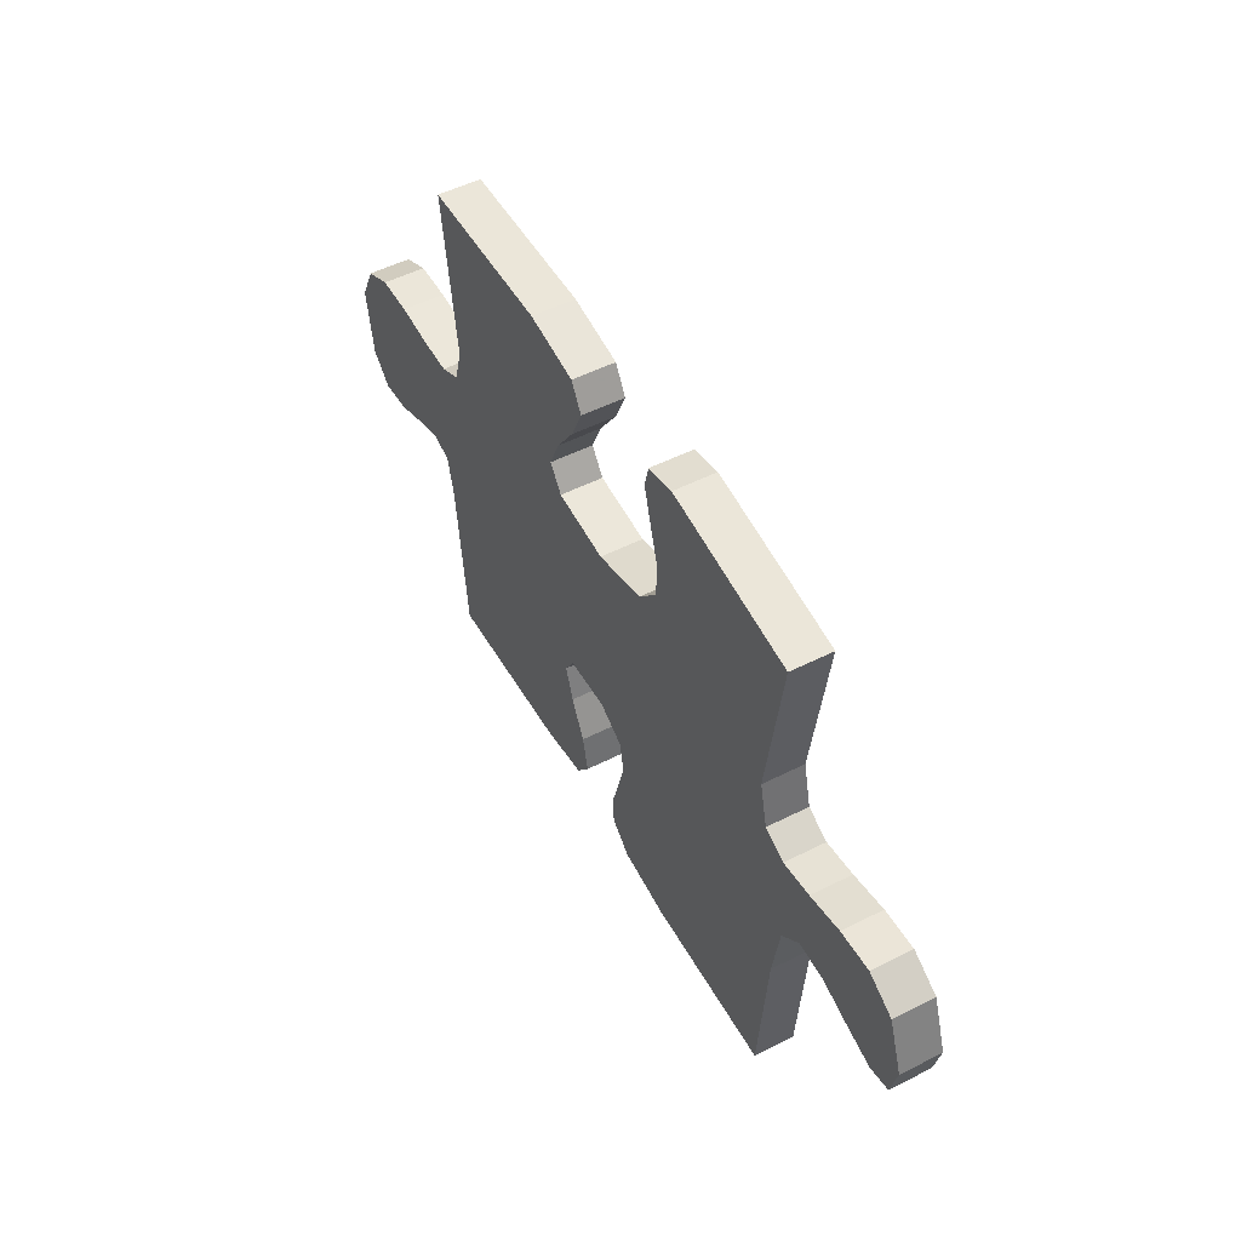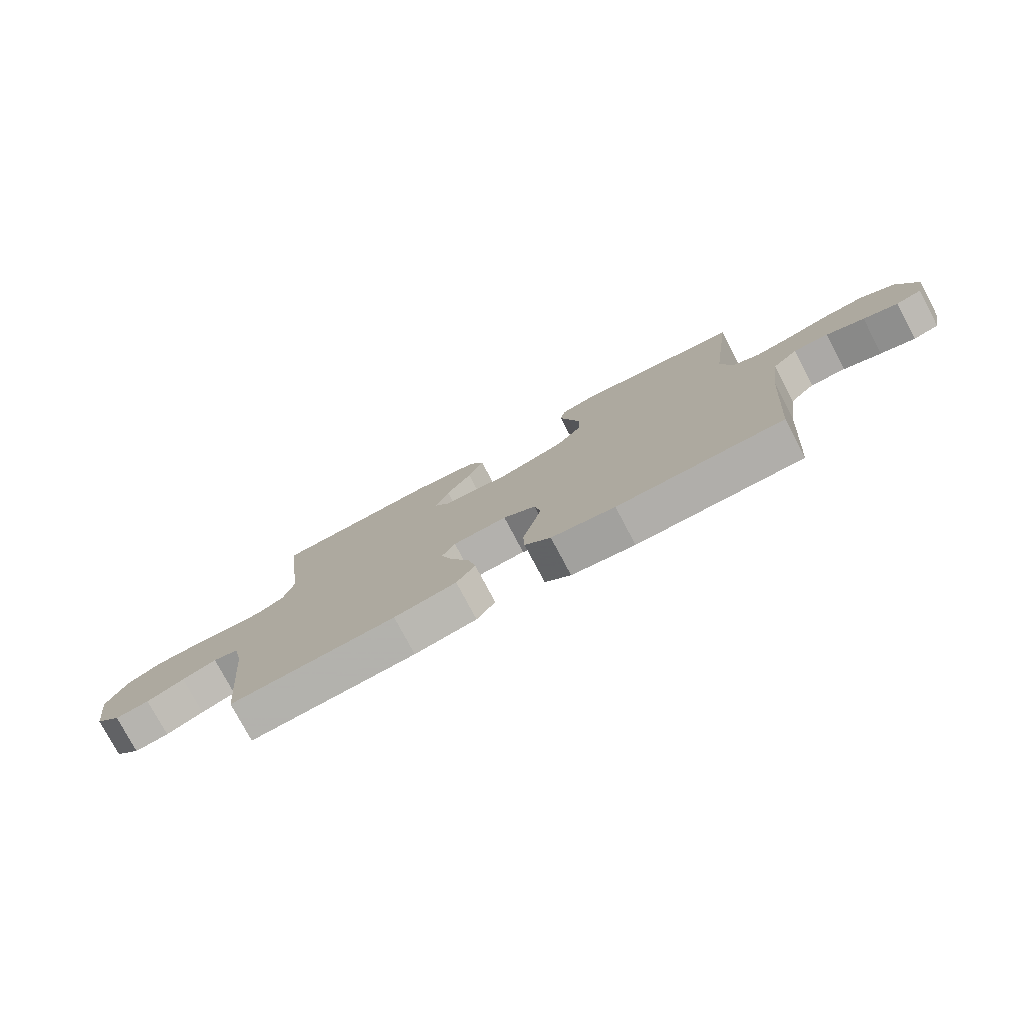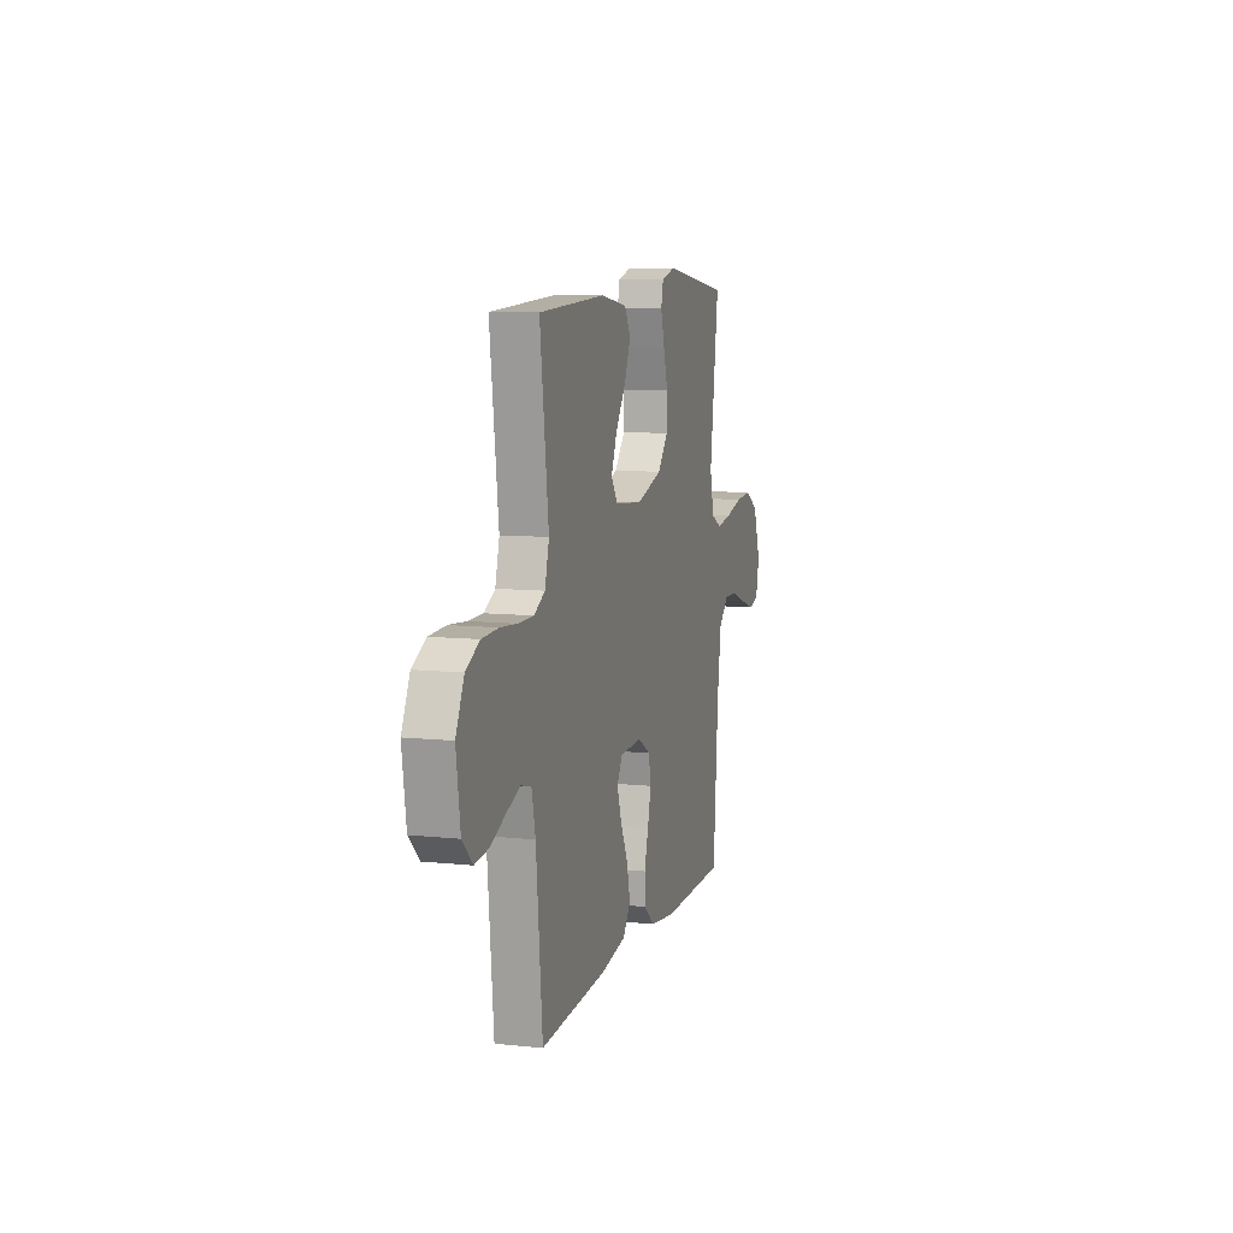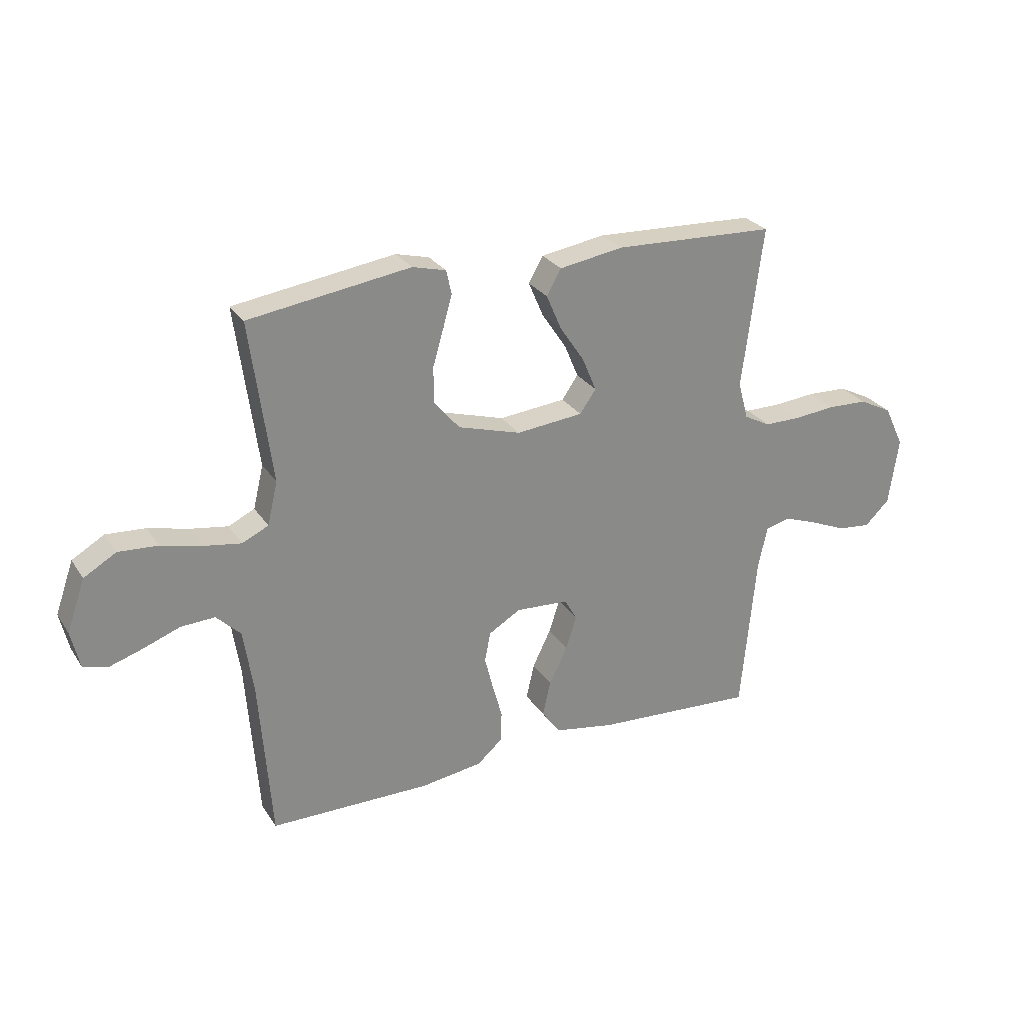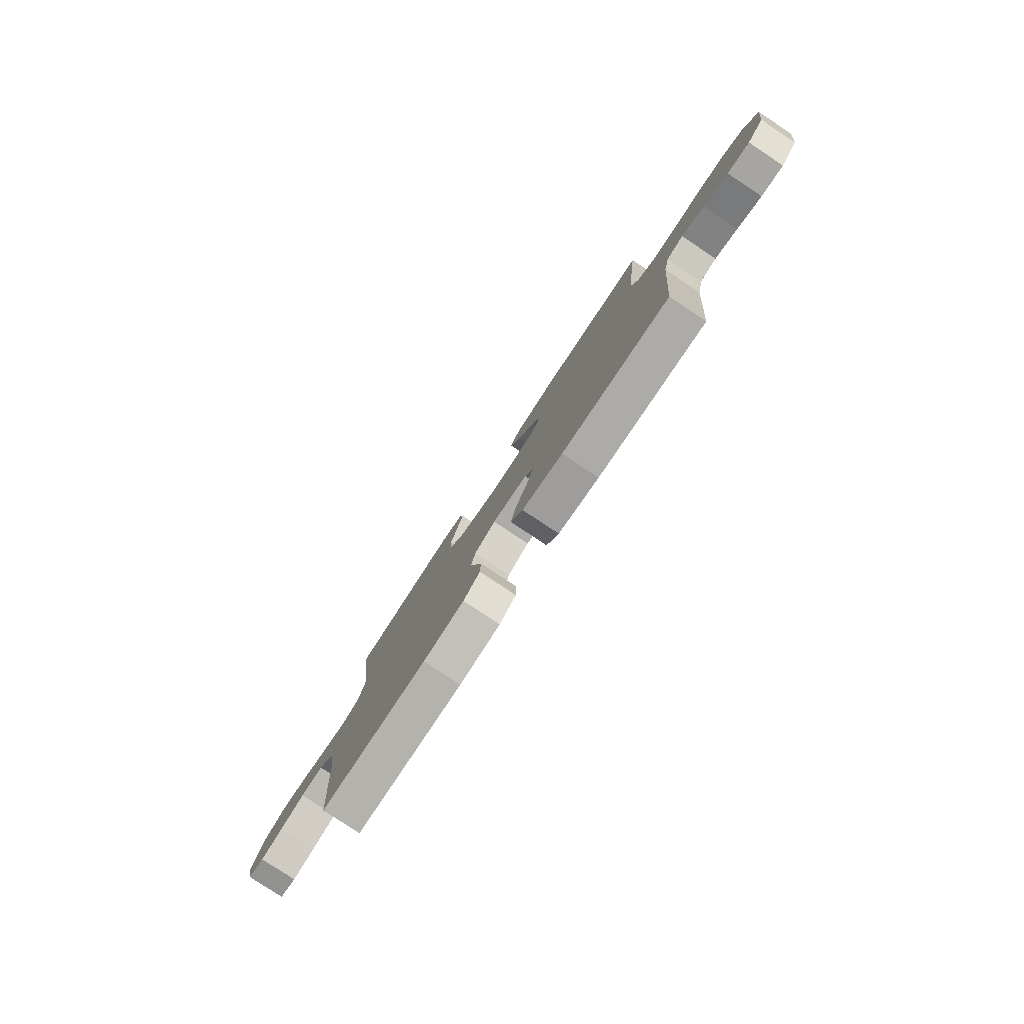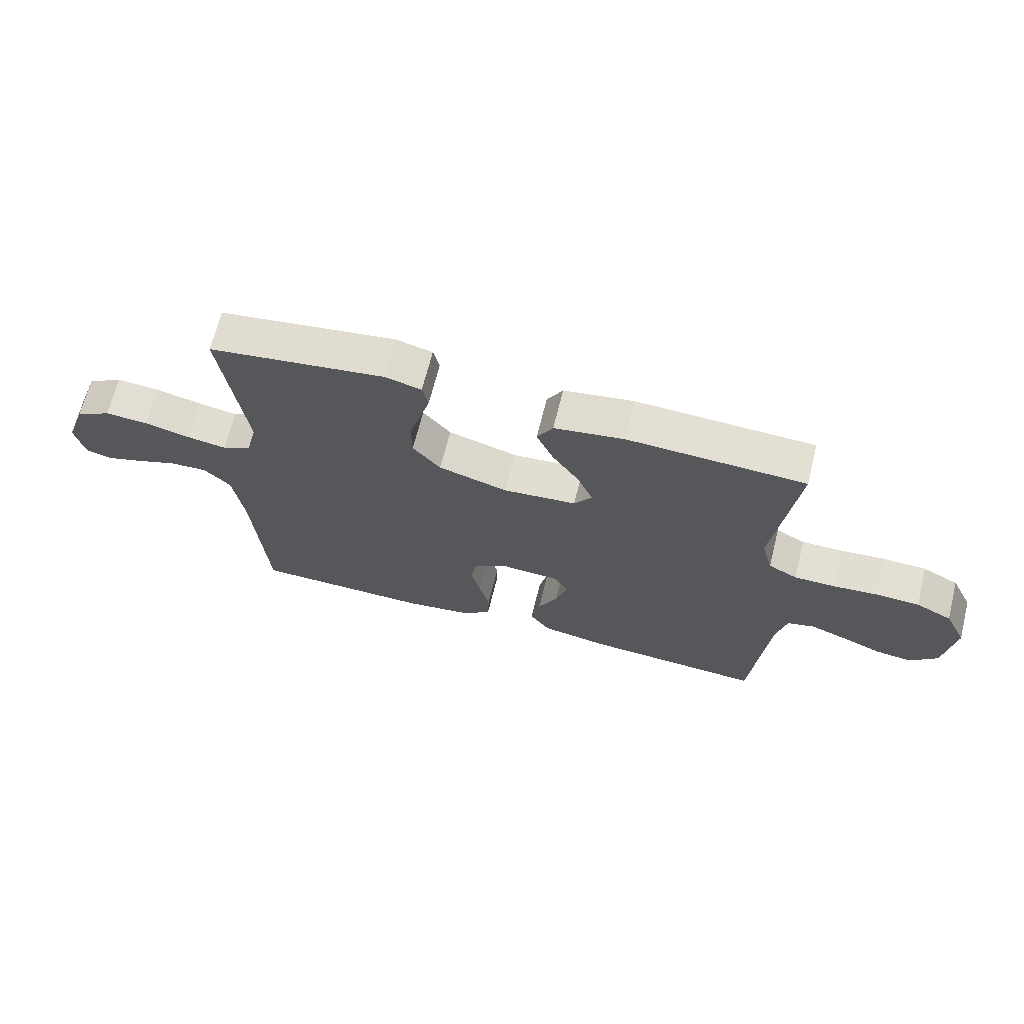
<metadata>
{"format":"obj","ext":"obj","renderer":"f3d","projection":"perspective","resolution":1024,"background":"white","views":[{"elev":51.9,"azim":-118.6,"up":"+Z"},{"elev":-77.3,"azim":-152.1,"up":"+Z"},{"elev":9.1,"azim":105.7,"up":"+Z"},{"elev":27.2,"azim":-26.3,"up":"+Z"},{"elev":-79.9,"azim":56.5,"up":"+Z"},{"elev":67.1,"azim":14.0,"up":"+Z"}]}
</metadata>
<code>
v 0.5 0.07 -0.5
v 0.2 0.07 -0.481
v 0.087 0.07 -0.461
v 0.053 0.07 -0.413
v 0.068 0.07 -0.347
v 0.102 0.07 -0.277
v 0.122 0.07 -0.216
v 0.098 0.07 -0.175
v 0 0.07 -0.169
v -0.059 0.07 -0.204
v -0.07 0.07 -0.259
v -0.054 0.07 -0.323
v -0.036 0.07 -0.388
v -0.038 0.07 -0.446
v -0.085 0.07 -0.487
v -0.2 0.07 -0.503
v -0.5 0.07 -0.5
v -0.522 0.07 -0.2
v -0.54 0.07 -0.079
v -0.585 0.07 -0.034
v -0.648 0.07 -0.037
v -0.716 0.07 -0.062
v -0.778 0.07 -0.082
v -0.824 0.07 -0.07
v -0.84 0.07 0
v -0.806 0.07 0.097
v -0.746 0.07 0.132
v -0.673 0.07 0.127
v -0.596 0.07 0.108
v -0.528 0.07 0.097
v -0.479 0.07 0.12
v -0.46 0.07 0.2
v -0.5 0.07 0.5
v -0.2 0.07 0.543
v -0.138 0.07 0.527
v -0.128 0.07 0.483
v -0.145 0.07 0.422
v -0.165 0.07 0.354
v -0.164 0.07 0.287
v -0.117 0.07 0.231
v 0 0.07 0.196
v 0.124 0.07 0.208
v 0.154 0.07 0.251
v 0.128 0.07 0.313
v 0.082 0.07 0.382
v 0.054 0.07 0.447
v 0.081 0.07 0.494
v 0.2 0.07 0.513
v 0.5 0.07 0.5
v 0.462 0.07 0.2
v 0.481 0.07 0.13
v 0.53 0.07 0.104
v 0.598 0.07 0.104
v 0.675 0.07 0.111
v 0.749 0.07 0.108
v 0.81 0.07 0.077
v 0.847 0.07 0
v 0.829 0.07 -0.126
v 0.783 0.07 -0.171
v 0.721 0.07 -0.164
v 0.653 0.07 -0.135
v 0.591 0.07 -0.112
v 0.545 0.07 -0.124
v 0.528 0.07 -0.2
v 0.5 0 -0.5
v 0.2 0 -0.481
v 0.087 0 -0.461
v 0.053 0 -0.413
v 0.068 0 -0.347
v 0.102 0 -0.277
v 0.122 0 -0.216
v 0.098 0 -0.175
v 0 0 -0.169
v -0.059 0 -0.204
v -0.07 0 -0.259
v -0.054 0 -0.323
v -0.036 0 -0.388
v -0.038 0 -0.446
v -0.085 0 -0.487
v -0.2 0 -0.503
v -0.5 0 -0.5
v -0.522 0 -0.2
v -0.54 0 -0.079
v -0.585 0 -0.034
v -0.648 0 -0.037
v -0.716 0 -0.062
v -0.778 0 -0.082
v -0.824 0 -0.07
v -0.84 0 0
v -0.806 0 0.097
v -0.746 0 0.132
v -0.673 0 0.127
v -0.596 0 0.108
v -0.528 0 0.097
v -0.479 0 0.12
v -0.46 0 0.2
v -0.5 0 0.5
v -0.2 0 0.543
v -0.138 0 0.527
v -0.128 0 0.483
v -0.145 0 0.422
v -0.165 0 0.354
v -0.164 0 0.287
v -0.117 0 0.231
v 0 0 0.196
v 0.124 0 0.208
v 0.154 0 0.251
v 0.128 0 0.313
v 0.082 0 0.382
v 0.054 0 0.447
v 0.081 0 0.494
v 0.2 0 0.513
v 0.5 0 0.5
v 0.462 0 0.2
v 0.481 0 0.13
v 0.53 0 0.104
v 0.598 0 0.104
v 0.675 0 0.111
v 0.749 0 0.108
v 0.81 0 0.077
v 0.847 0 0
v 0.829 0 -0.126
v 0.783 0 -0.171
v 0.721 0 -0.164
v 0.653 0 -0.135
v 0.591 0 -0.112
v 0.545 0 -0.124
v 0.528 0 -0.2
f 59 60 61
f 58 59 61
f 57 58 61
f 56 57 61
f 55 56 61
f 54 55 61
f 53 54 61
f 52 53 61 62
f 51 52 62 63
f 48 49 50
f 47 48 50
f 46 47 50
f 45 46 50
f 44 45 50
f 51 63 64
f 50 51 64
f 44 50 64
f 43 44 64
f 36 37 38
f 35 36 38
f 34 35 38
f 33 34 38
f 32 33 38
f 31 32 38 39
f 27 28 29
f 26 27 29
f 25 26 29
f 24 25 29
f 23 24 29
f 22 23 29
f 21 22 29
f 20 21 29 30
f 19 20 30 31
f 16 17 18
f 15 16 18
f 14 15 18
f 13 14 18
f 12 13 18
f 18 19 31
f 12 18 31
f 11 12 31
f 4 5 6
f 3 4 6
f 2 3 6
f 1 2 6
f 64 1 6
f 64 6 7
f 64 7 8
f 43 64 8
f 42 43 8
f 41 42 8 9
f 40 41 9 10
f 31 39 40
f 11 31 40
f 10 11 40
f 125 124 123
f 125 123 122
f 125 122 121
f 125 121 120
f 125 120 119
f 125 119 118
f 125 118 117
f 126 125 117 116
f 127 126 116 115
f 114 113 112
f 114 112 111
f 114 111 110
f 114 110 109
f 114 109 108
f 128 127 115
f 128 115 114
f 128 114 108
f 128 108 107
f 102 101 100
f 102 100 99
f 102 99 98
f 102 98 97
f 102 97 96
f 103 102 96 95
f 93 92 91
f 93 91 90
f 93 90 89
f 93 89 88
f 93 88 87
f 93 87 86
f 93 86 85
f 94 93 85 84
f 95 94 84 83
f 82 81 80
f 82 80 79
f 82 79 78
f 82 78 77
f 82 77 76
f 95 83 82
f 95 82 76
f 95 76 75
f 70 69 68
f 70 68 67
f 70 67 66
f 70 66 65
f 70 65 128
f 71 70 128
f 72 71 128
f 72 128 107
f 72 107 106
f 73 72 106 105
f 74 73 105 104
f 104 103 95
f 104 95 75
f 104 75 74
f 1 65 66 2
f 2 66 67 3
f 3 67 68 4
f 4 68 69 5
f 5 69 70 6
f 6 70 71 7
f 7 71 72 8
f 8 72 73 9
f 9 73 74 10
f 10 74 75 11
f 11 75 76 12
f 12 76 77 13
f 13 77 78 14
f 14 78 79 15
f 15 79 80 16
f 16 80 81 17
f 17 81 82 18
f 18 82 83 19
f 19 83 84 20
f 20 84 85 21
f 21 85 86 22
f 22 86 87 23
f 23 87 88 24
f 24 88 89 25
f 25 89 90 26
f 26 90 91 27
f 27 91 92 28
f 28 92 93 29
f 29 93 94 30
f 30 94 95 31
f 31 95 96 32
f 32 96 97 33
f 33 97 98 34
f 34 98 99 35
f 35 99 100 36
f 36 100 101 37
f 37 101 102 38
f 38 102 103 39
f 39 103 104 40
f 40 104 105 41
f 41 105 106 42
f 42 106 107 43
f 43 107 108 44
f 44 108 109 45
f 45 109 110 46
f 46 110 111 47
f 47 111 112 48
f 48 112 113 49
f 49 113 114 50
f 50 114 115 51
f 51 115 116 52
f 52 116 117 53
f 53 117 118 54
f 54 118 119 55
f 55 119 120 56
f 56 120 121 57
f 57 121 122 58
f 58 122 123 59
f 59 123 124 60
f 60 124 125 61
f 61 125 126 62
f 62 126 127 63
f 63 127 128 64
f 64 128 65 1

</code>
